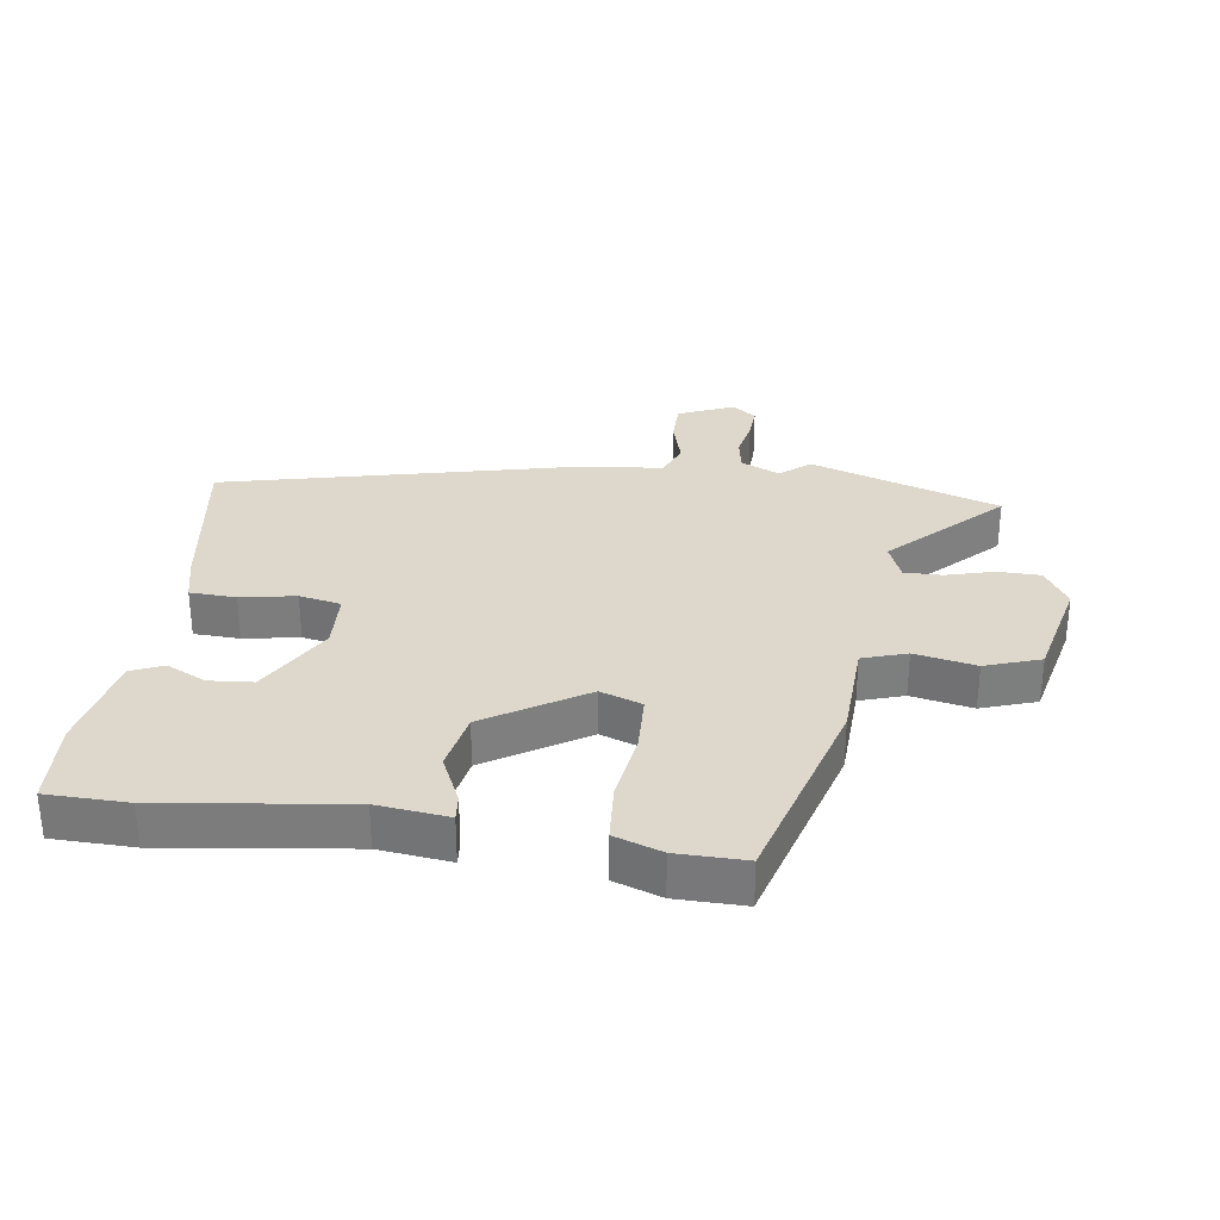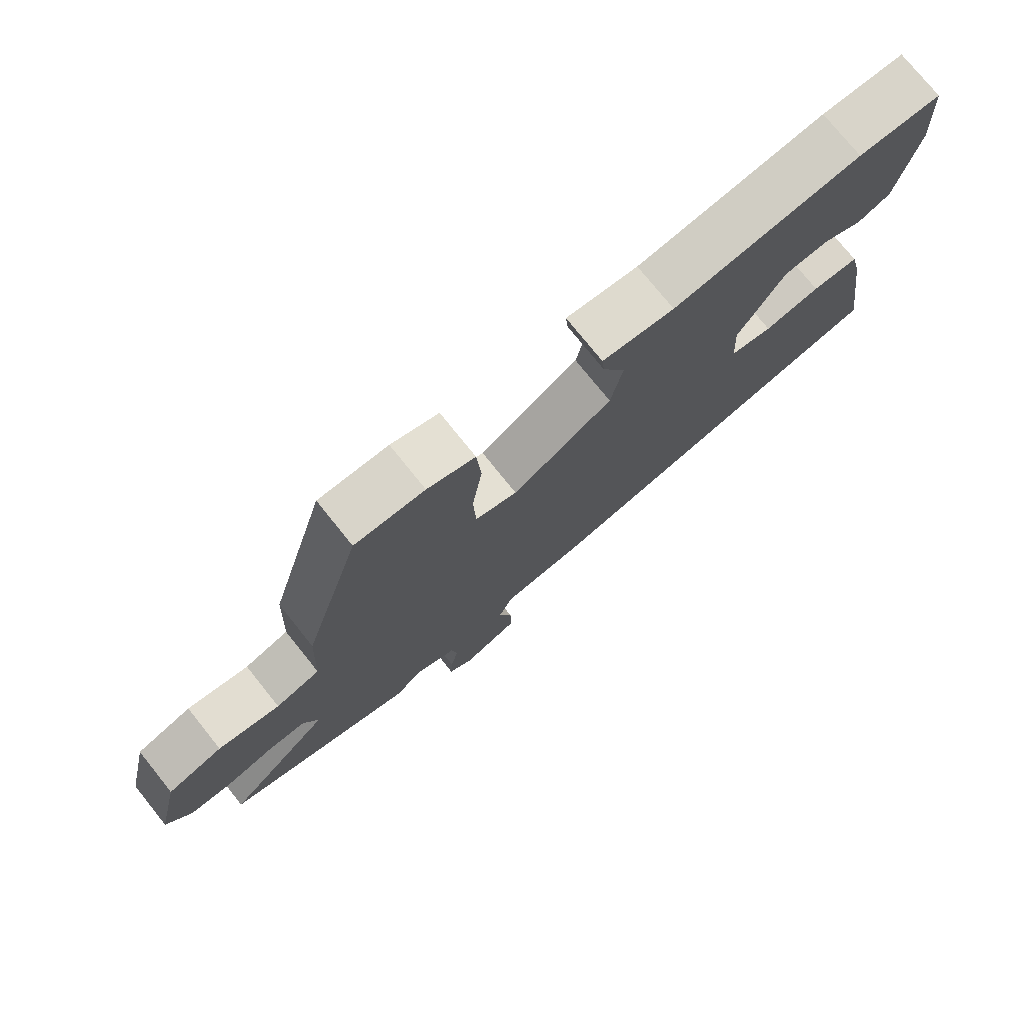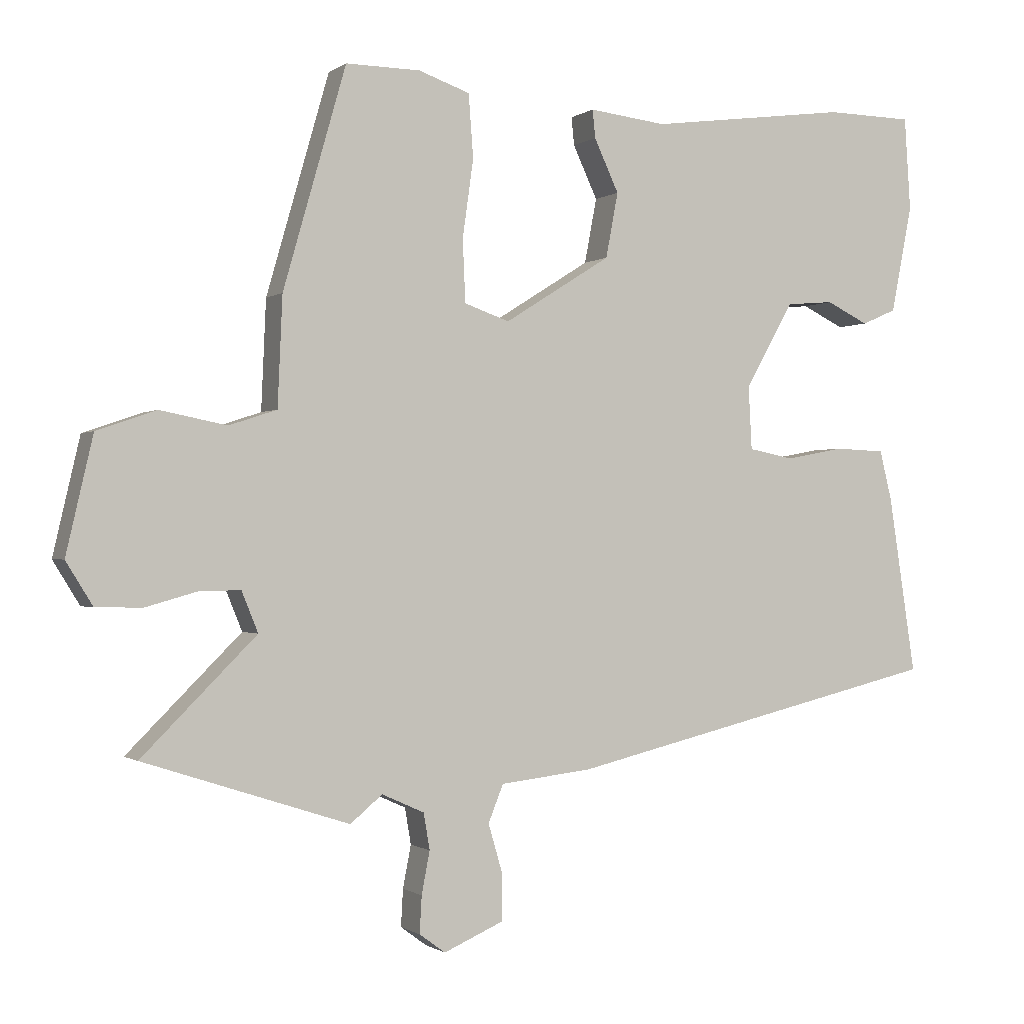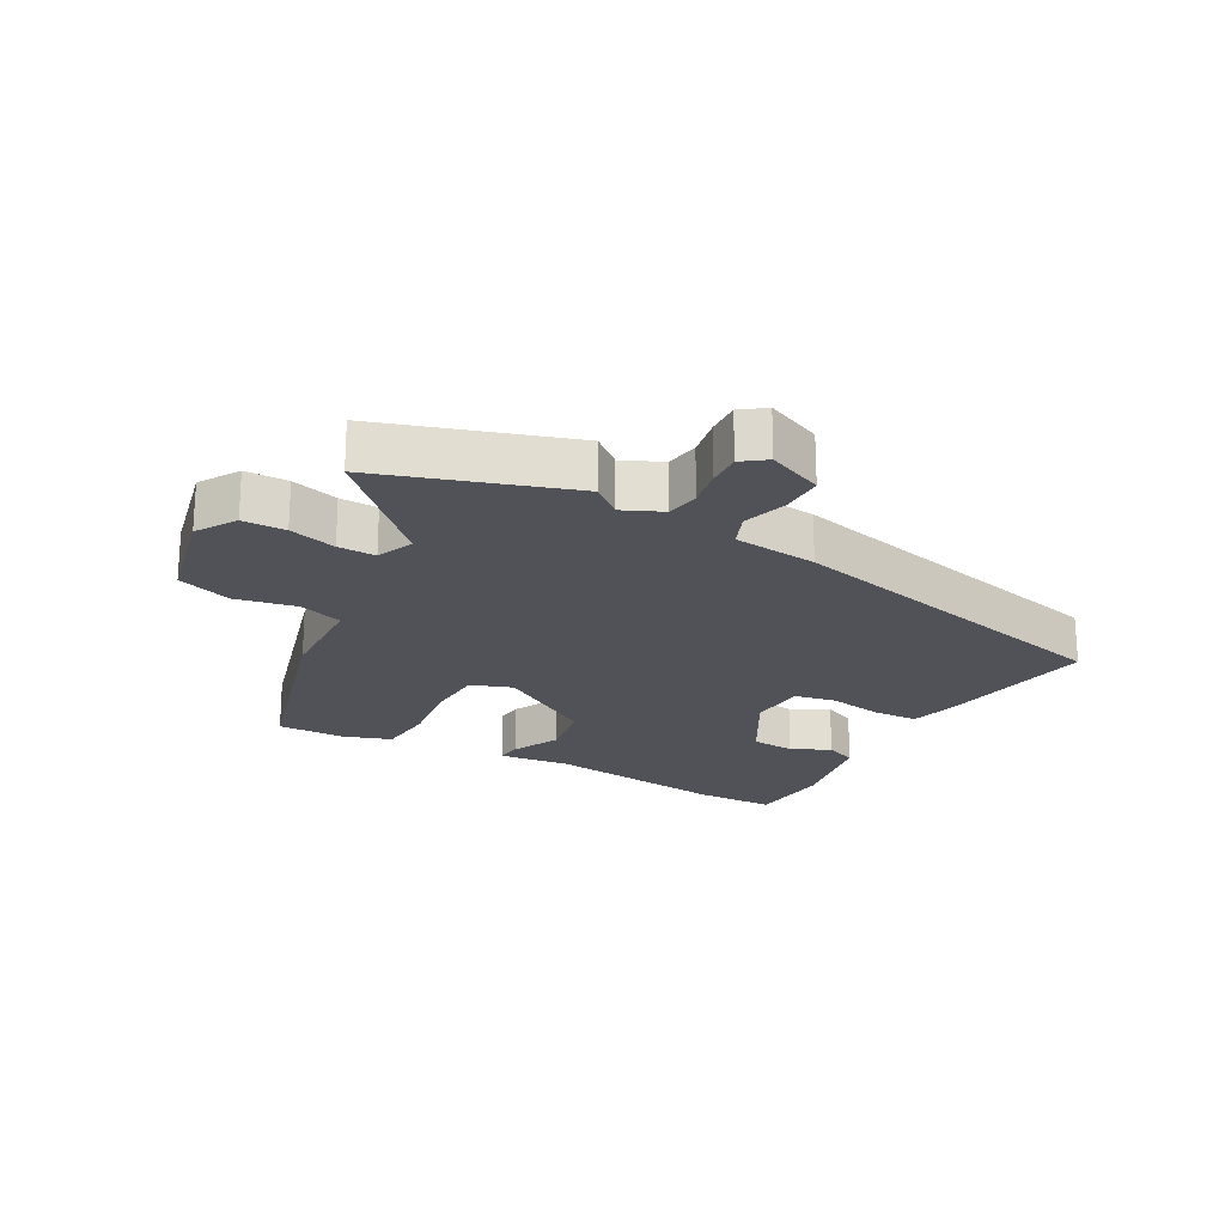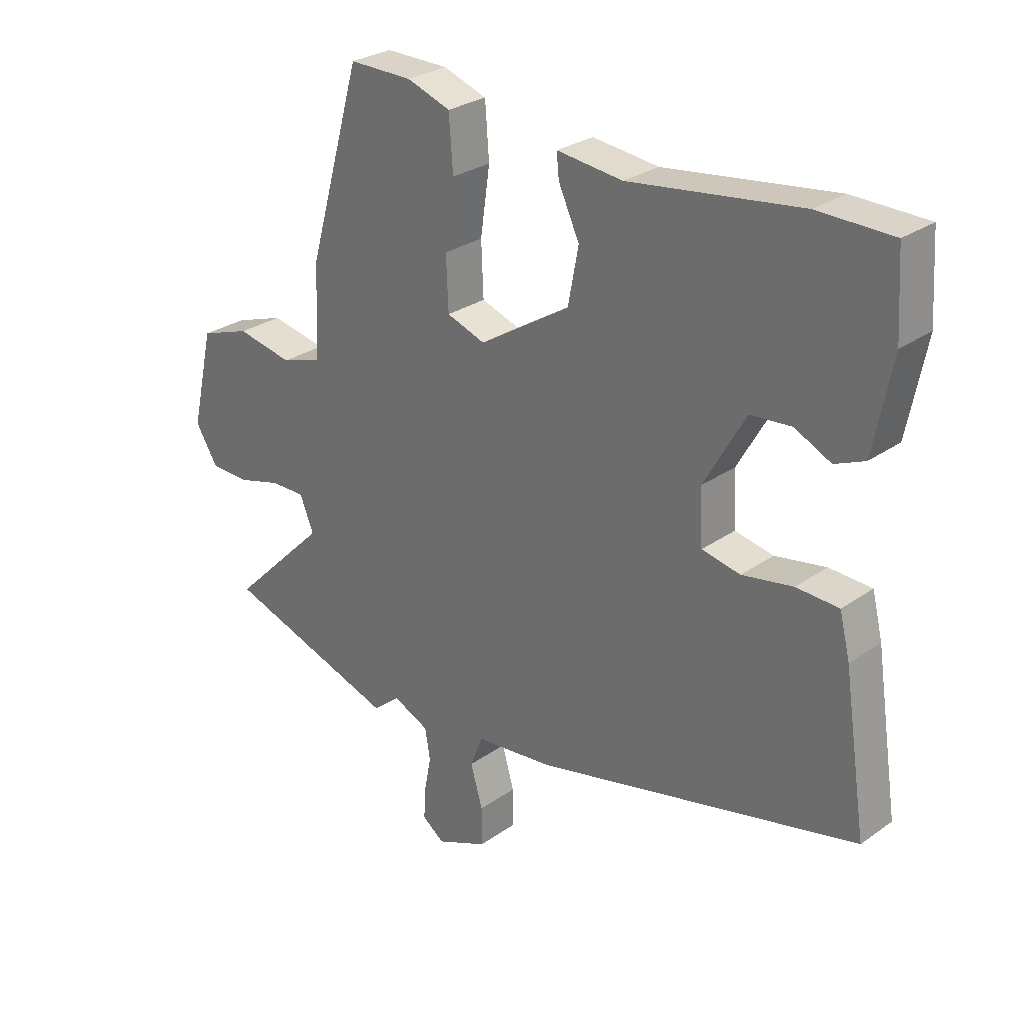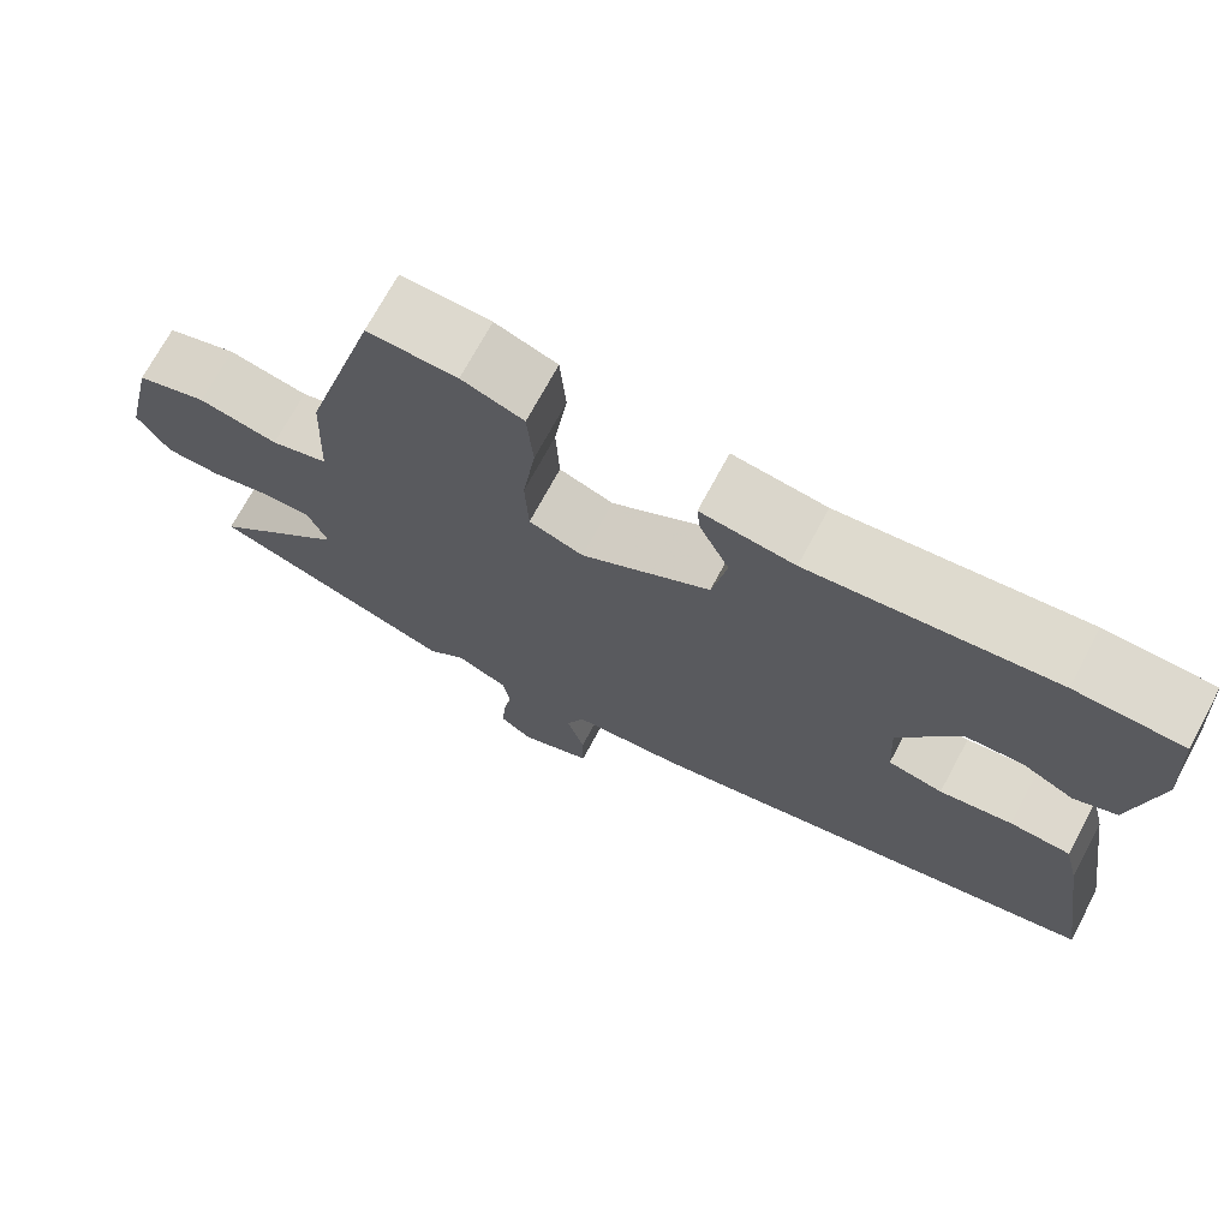
<metadata>
{"format":"obj","ext":"obj","renderer":"f3d","projection":"perspective","resolution":1024,"background":"white","views":[{"elev":31.1,"azim":8.1,"up":"+Y"},{"elev":76.0,"azim":141.2,"up":"+Z"},{"elev":-0.7,"azim":155.6,"up":"+Z"},{"elev":-21.4,"azim":151.0,"up":"+Y"},{"elev":28.0,"azim":-136.7,"up":"+Z"},{"elev":71.6,"azim":-151.7,"up":"+Z"}]}
</metadata>
<code>
v -0.529 0.07 -0.343
v -0.489 0.07 -0.083
v -0.471 0.07 -0.01
v -0.398 0.07 -0.007
v -0.311 0.07 -0.023
v -0.245 0.07 -0.01
v -0.24 0.07 0.083
v -0.311 0.07 0.208
v -0.381 0.07 0.214
v -0.443 0.07 0.184
v -0.494 0.07 0.206
v -0.525 0.07 0.364
v -0.516 0.07 0.5
v -0.388 0.07 0.502
v -0.095 0.07 0.463
v 0.018 0.07 0.476
v 0.014 0.07 0.435
v -0.022 0.07 0.358
v -0.004 0.07 0.263
v 0.152 0.07 0.165
v 0.218 0.07 0.188
v 0.222 0.07 0.279
v 0.206 0.07 0.393
v 0.213 0.07 0.485
v 0.288 0.07 0.511
v 0.397 0.07 0.512
v 0.489 0.07 0.191
v 0.496 0.07 0.032
v 0.566 0.07 0.009
v 0.663 0.07 0.028
v 0.75 0.07 -0.002
v 0.789 0.07 -0.171
v 0.75 0.07 -0.234
v 0.682 0.07 -0.235
v 0.607 0.07 -0.214
v 0.547 0.07 -0.213
v 0.523 0.07 -0.272
v 0.69 0.07 -0.438
v 0.39 0.07 -0.536
v 0.343 0.07 -0.497
v 0.281 0.07 -0.525
v 0.272 0.07 -0.578
v 0.284 0.07 -0.64
v 0.287 0.07 -0.694
v 0.249 0.07 -0.722
v 0.161 0.07 -0.684
v 0.161 0.07 -0.617
v 0.182 0.07 -0.545
v 0.16 0.07 -0.49
v 0.026 0.07 -0.475
v -0.529 0 -0.343
v -0.489 0 -0.083
v -0.471 0 -0.01
v -0.398 0 -0.007
v -0.311 0 -0.023
v -0.245 0 -0.01
v -0.24 0 0.083
v -0.311 0 0.208
v -0.381 0 0.214
v -0.443 0 0.184
v -0.494 0 0.206
v -0.525 0 0.364
v -0.516 0 0.5
v -0.388 0 0.502
v -0.095 0 0.463
v 0.018 0 0.476
v 0.014 0 0.435
v -0.022 0 0.358
v -0.004 0 0.263
v 0.152 0 0.165
v 0.218 0 0.188
v 0.222 0 0.279
v 0.206 0 0.393
v 0.213 0 0.485
v 0.288 0 0.511
v 0.397 0 0.512
v 0.489 0 0.191
v 0.496 0 0.032
v 0.566 0 0.009
v 0.663 0 0.028
v 0.75 0 -0.002
v 0.789 0 -0.171
v 0.75 0 -0.234
v 0.682 0 -0.235
v 0.607 0 -0.214
v 0.547 0 -0.213
v 0.523 0 -0.272
v 0.69 0 -0.438
v 0.39 0 -0.536
v 0.343 0 -0.497
v 0.281 0 -0.525
v 0.272 0 -0.578
v 0.284 0 -0.64
v 0.287 0 -0.694
v 0.249 0 -0.722
v 0.161 0 -0.684
v 0.161 0 -0.617
v 0.182 0 -0.545
v 0.16 0 -0.49
v 0.026 0 -0.475
f 3 4 5
f 2 3 5
f 1 2 5
f 50 1 5
f 49 50 5
f 46 47 48
f 45 46 48
f 44 45 48
f 43 44 48
f 42 43 48
f 41 42 48 49
f 49 5 6
f 41 49 6
f 40 41 6
f 37 38 39 40
f 40 6 7
f 37 40 7
f 36 37 7
f 33 34 35
f 32 33 35
f 31 32 35
f 30 31 35
f 29 30 35
f 36 7 8
f 35 36 8
f 29 35 8
f 28 29 8
f 26 27 28
f 25 26 28
f 24 25 28
f 23 24 28
f 22 23 28
f 21 22 28
f 20 21 28
f 15 16 17 18
f 15 18 19
f 13 14 15
f 12 13 15
f 11 12 15
f 10 11 15
f 9 10 15
f 8 9 15 19
f 20 28 8
f 8 19 20
f 55 54 53
f 55 53 52
f 55 52 51
f 55 51 100
f 55 100 99
f 98 97 96
f 98 96 95
f 98 95 94
f 98 94 93
f 98 93 92
f 99 98 92 91
f 56 55 99
f 56 99 91
f 56 91 90
f 90 89 88 87
f 57 56 90
f 57 90 87
f 57 87 86
f 85 84 83
f 85 83 82
f 85 82 81
f 85 81 80
f 85 80 79
f 58 57 86
f 58 86 85
f 58 85 79
f 58 79 78
f 78 77 76
f 78 76 75
f 78 75 74
f 78 74 73
f 78 73 72
f 78 72 71
f 78 71 70
f 68 67 66 65
f 69 68 65
f 65 64 63
f 65 63 62
f 65 62 61
f 65 61 60
f 65 60 59
f 69 65 59 58
f 58 78 70
f 70 69 58
f 1 51 52 2
f 2 52 53 3
f 3 53 54 4
f 4 54 55 5
f 5 55 56 6
f 6 56 57 7
f 7 57 58 8
f 8 58 59 9
f 9 59 60 10
f 10 60 61 11
f 11 61 62 12
f 12 62 63 13
f 13 63 64 14
f 14 64 65 15
f 15 65 66 16
f 16 66 67 17
f 17 67 68 18
f 18 68 69 19
f 19 69 70 20
f 20 70 71 21
f 21 71 72 22
f 22 72 73 23
f 23 73 74 24
f 24 74 75 25
f 25 75 76 26
f 26 76 77 27
f 27 77 78 28
f 28 78 79 29
f 29 79 80 30
f 30 80 81 31
f 31 81 82 32
f 32 82 83 33
f 33 83 84 34
f 34 84 85 35
f 35 85 86 36
f 36 86 87 37
f 37 87 88 38
f 38 88 89 39
f 39 89 90 40
f 40 90 91 41
f 41 91 92 42
f 42 92 93 43
f 43 93 94 44
f 44 94 95 45
f 45 95 96 46
f 46 96 97 47
f 47 97 98 48
f 48 98 99 49
f 49 99 100 50
f 50 100 51 1

</code>
